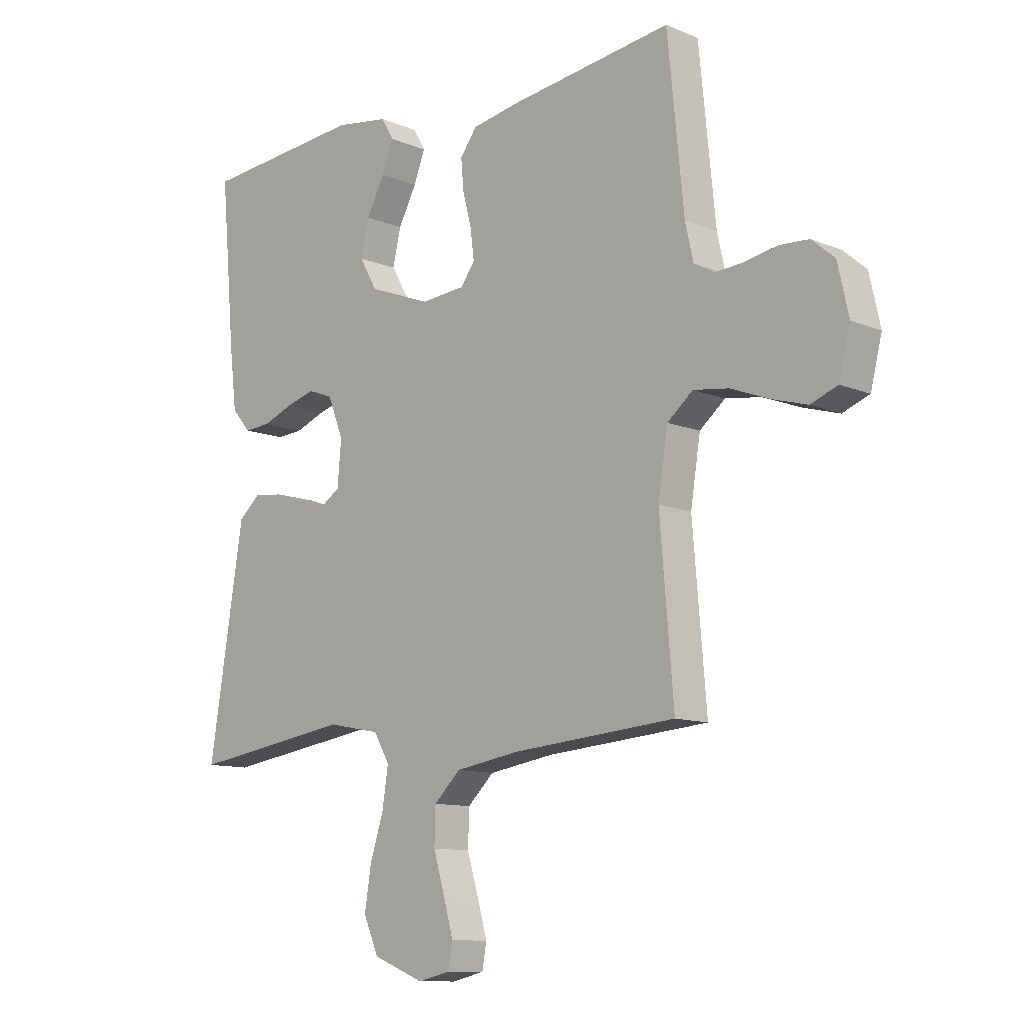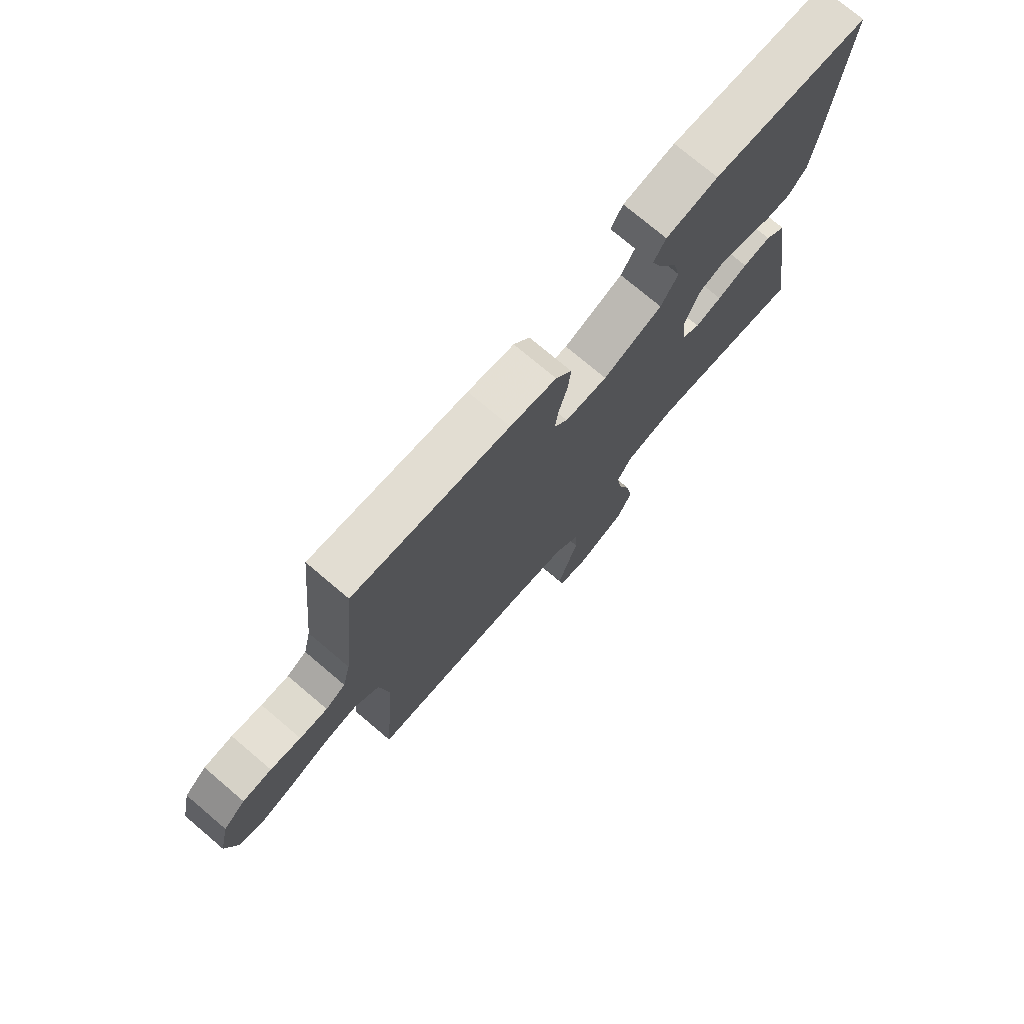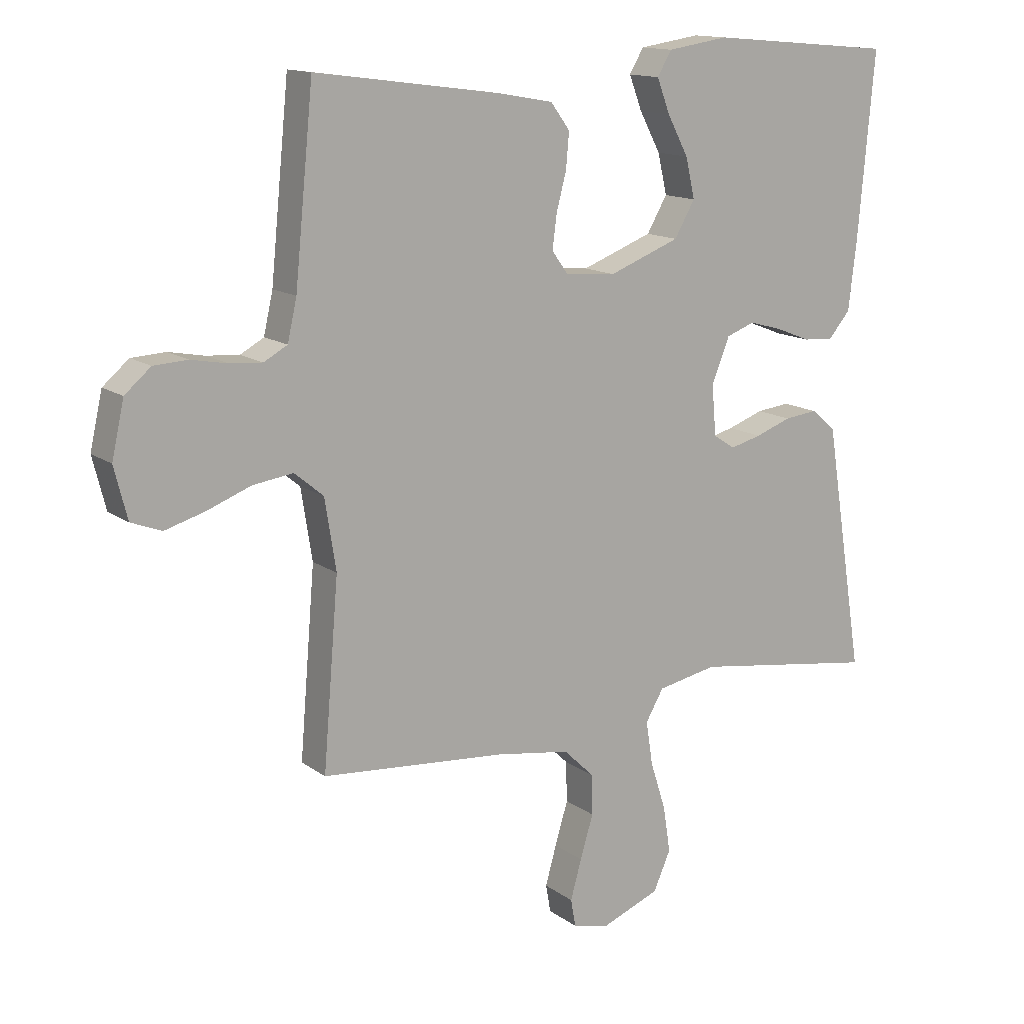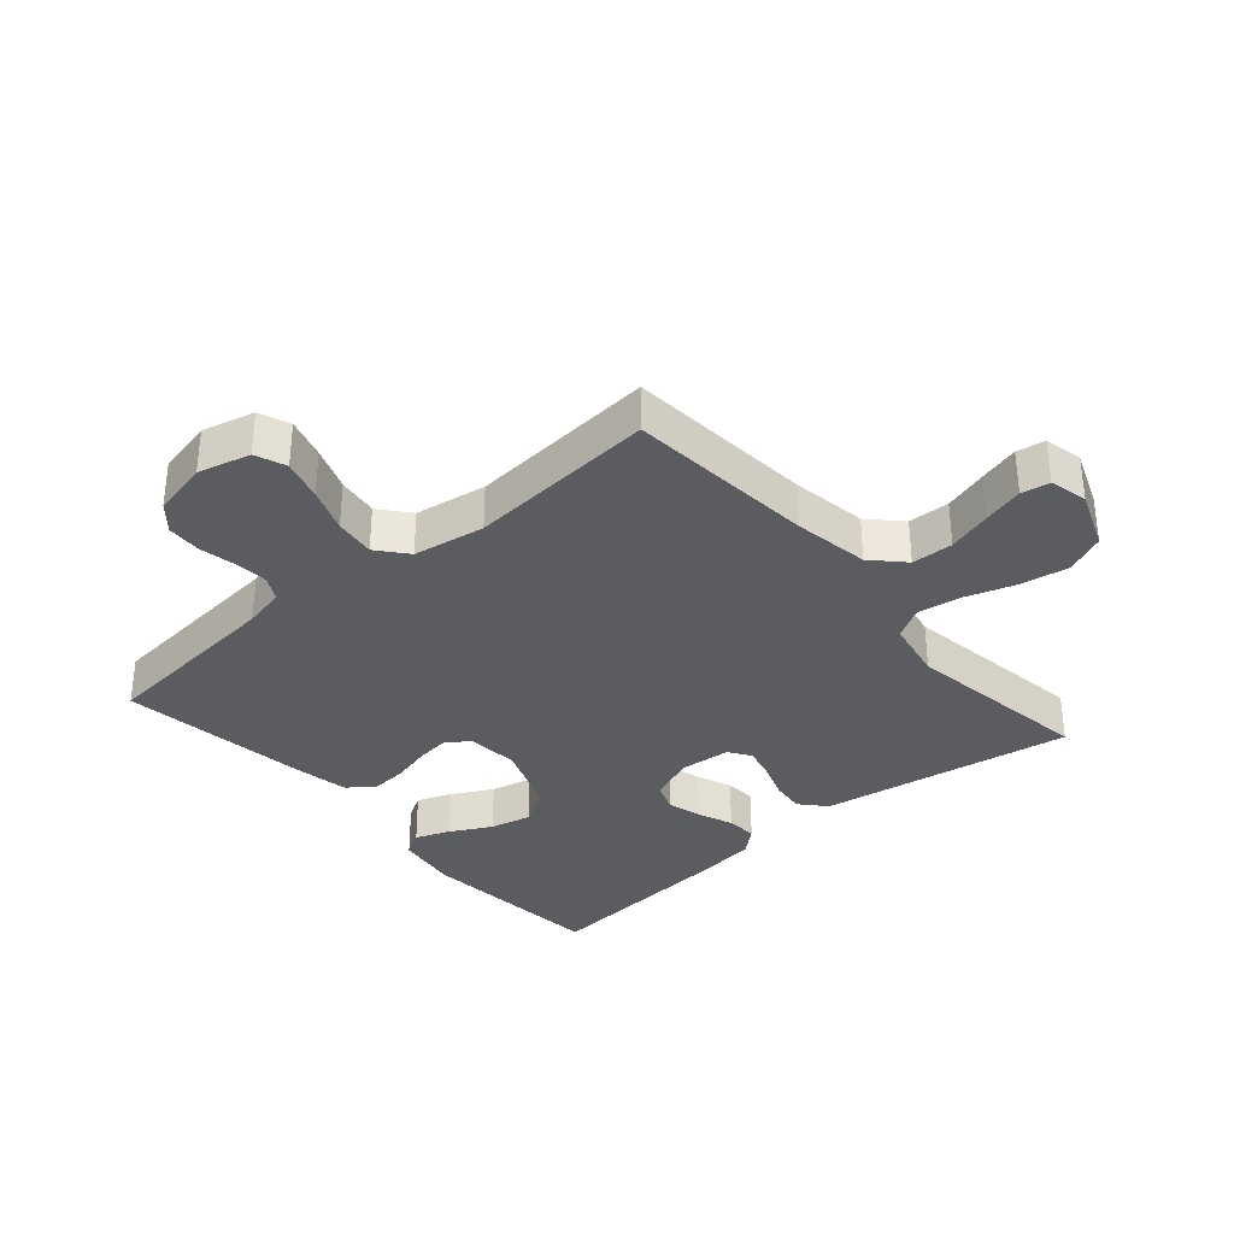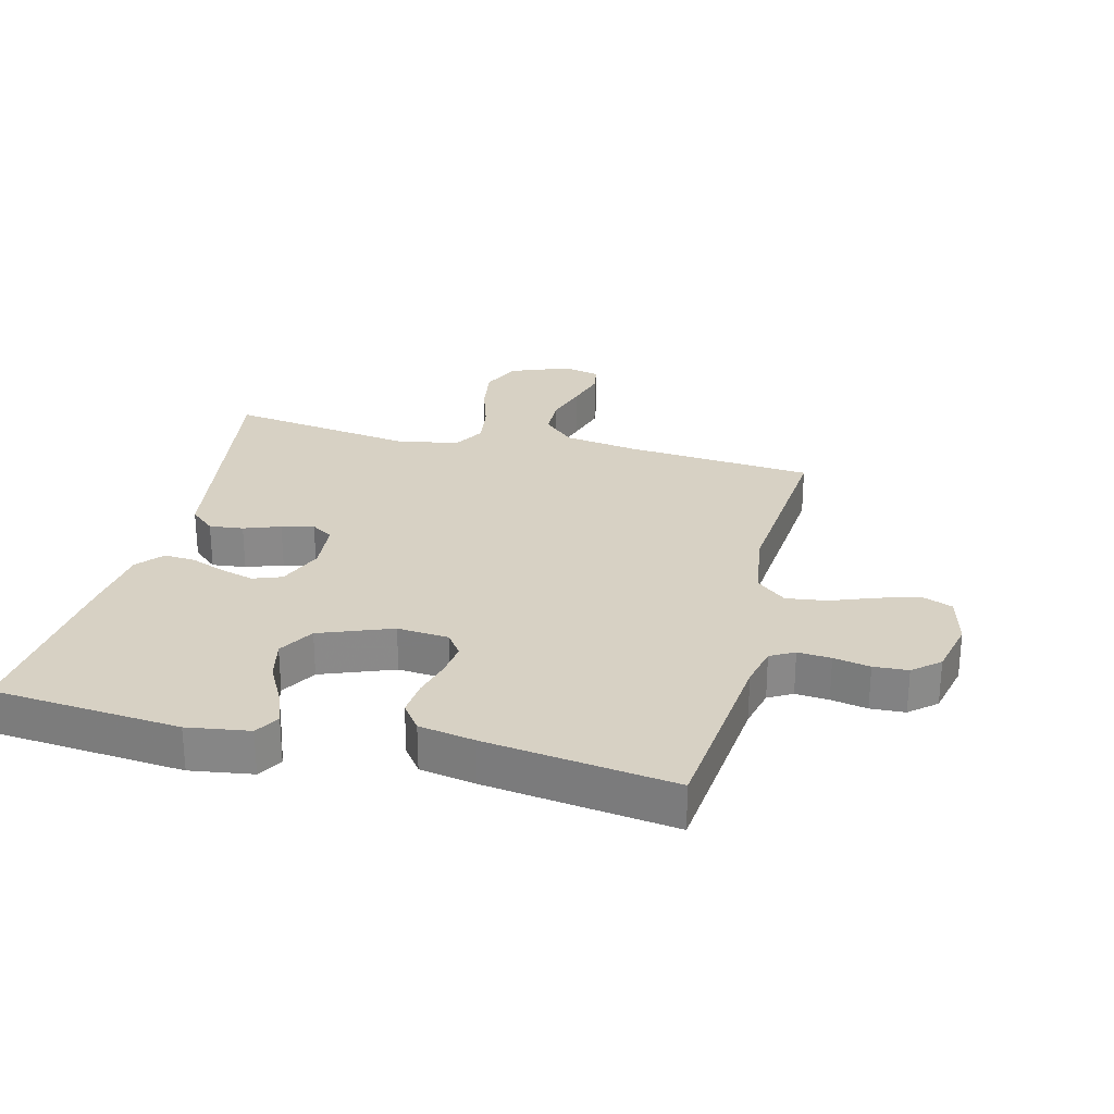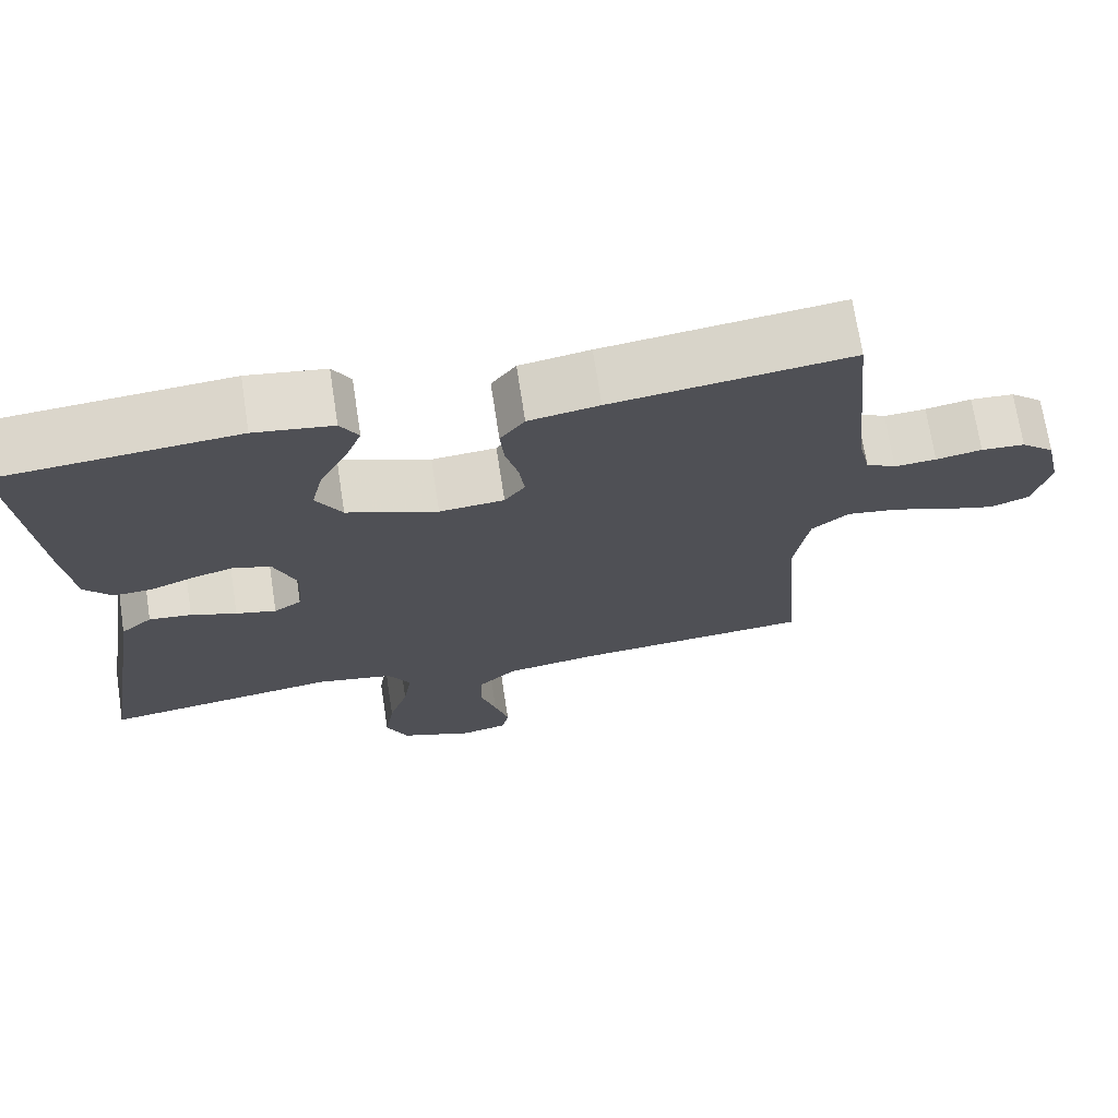
<metadata>
{"format":"obj","ext":"obj","renderer":"f3d","projection":"perspective","resolution":1024,"background":"white","views":[{"elev":-11.0,"azim":44.4,"up":"+Z"},{"elev":75.0,"azim":130.3,"up":"+Z"},{"elev":13.9,"azim":146.8,"up":"+Z"},{"elev":-34.0,"azim":130.8,"up":"+Y"},{"elev":27.1,"azim":14.2,"up":"+Y"},{"elev":71.0,"azim":-8.7,"up":"+Z"}]}
</metadata>
<code>
v -0.5 0.07 0.5
v -0.2 0.07 0.526
v -0.101 0.07 0.511
v -0.078 0.07 0.472
v -0.099 0.07 0.417
v -0.133 0.07 0.353
v -0.148 0.07 0.288
v -0.115 0.07 0.231
v 0 0.07 0.187
v 0.082 0.07 0.194
v 0.108 0.07 0.23
v 0.101 0.07 0.284
v 0.085 0.07 0.345
v 0.08 0.07 0.402
v 0.111 0.07 0.444
v 0.2 0.07 0.46
v 0.5 0.07 0.5
v 0.53 0.07 0.2
v 0.545 0.07 0.134
v 0.583 0.07 0.113
v 0.636 0.07 0.117
v 0.694 0.07 0.128
v 0.749 0.07 0.125
v 0.791 0.07 0.089
v 0.811 0.07 0
v 0.79 0.07 -0.083
v 0.741 0.07 -0.102
v 0.676 0.07 -0.083
v 0.605 0.07 -0.056
v 0.54 0.07 -0.047
v 0.493 0.07 -0.086
v 0.475 0.07 -0.2
v 0.5 0.07 -0.5
v 0.2 0.07 -0.525
v 0.08 0.07 -0.544
v 0.031 0.07 -0.591
v 0.029 0.07 -0.657
v 0.05 0.07 -0.727
v 0.068 0.07 -0.791
v 0.06 0.07 -0.836
v 0 0.07 -0.85
v -0.094 0.07 -0.813
v -0.122 0.07 -0.75
v -0.11 0.07 -0.674
v -0.085 0.07 -0.596
v -0.074 0.07 -0.525
v -0.103 0.07 -0.475
v -0.2 0.07 -0.456
v -0.5 0.07 -0.5
v -0.452 0.07 -0.2
v -0.436 0.07 -0.099
v -0.396 0.07 -0.064
v -0.342 0.07 -0.07
v -0.284 0.07 -0.091
v -0.233 0.07 -0.104
v -0.198 0.07 -0.081
v -0.191 0.07 0
v -0.22 0.07 0.073
v -0.266 0.07 0.09
v -0.32 0.07 0.075
v -0.376 0.07 0.053
v -0.425 0.07 0.05
v -0.46 0.07 0.091
v -0.473 0.07 0.2
v -0.5 0 0.5
v -0.2 0 0.526
v -0.101 0 0.511
v -0.078 0 0.472
v -0.099 0 0.417
v -0.133 0 0.353
v -0.148 0 0.288
v -0.115 0 0.231
v 0 0 0.187
v 0.082 0 0.194
v 0.108 0 0.23
v 0.101 0 0.284
v 0.085 0 0.345
v 0.08 0 0.402
v 0.111 0 0.444
v 0.2 0 0.46
v 0.5 0 0.5
v 0.53 0 0.2
v 0.545 0 0.134
v 0.583 0 0.113
v 0.636 0 0.117
v 0.694 0 0.128
v 0.749 0 0.125
v 0.791 0 0.089
v 0.811 0 0
v 0.79 0 -0.083
v 0.741 0 -0.102
v 0.676 0 -0.083
v 0.605 0 -0.056
v 0.54 0 -0.047
v 0.493 0 -0.086
v 0.475 0 -0.2
v 0.5 0 -0.5
v 0.2 0 -0.525
v 0.08 0 -0.544
v 0.031 0 -0.591
v 0.029 0 -0.657
v 0.05 0 -0.727
v 0.068 0 -0.791
v 0.06 0 -0.836
v 0 0 -0.85
v -0.094 0 -0.813
v -0.122 0 -0.75
v -0.11 0 -0.674
v -0.085 0 -0.596
v -0.074 0 -0.525
v -0.103 0 -0.475
v -0.2 0 -0.456
v -0.5 0 -0.5
v -0.452 0 -0.2
v -0.436 0 -0.099
v -0.396 0 -0.064
v -0.342 0 -0.07
v -0.284 0 -0.091
v -0.233 0 -0.104
v -0.198 0 -0.081
v -0.191 0 0
v -0.22 0 0.073
v -0.266 0 0.09
v -0.32 0 0.075
v -0.376 0 0.053
v -0.425 0 0.05
v -0.46 0 0.091
v -0.473 0 0.2
f 60 61 62 63
f 59 60 63 64
f 58 59 64 1
f 51 52 53 54
f 50 51 54 55
f 48 49 50 55
f 47 48 55 56
f 42 43 44 45
f 42 45 46
f 41 42 46
f 40 41 46
f 37 38 39 40
f 37 40 46
f 36 37 46 47
f 32 33 34
f 31 32 34 35
f 26 27 28 29
f 24 25 26 29
f 24 29 30
f 21 22 23 24
f 20 21 24 30
f 19 20 30 31
f 15 16 17 18
f 12 13 14 15
f 11 12 15 18
f 10 11 18 19
f 3 4 5 6
f 3 6 7
f 58 1 2 3
f 58 3 7
f 57 58 7 8
f 56 57 8 9
f 35 36 47 56
f 19 31 35 56
f 9 10 19 56
f 127 126 125 124
f 128 127 124 123
f 65 128 123 122
f 118 117 116 115
f 119 118 115 114
f 119 114 113 112
f 120 119 112 111
f 109 108 107 106
f 110 109 106
f 110 106 105
f 110 105 104
f 104 103 102 101
f 110 104 101
f 111 110 101 100
f 98 97 96
f 99 98 96 95
f 93 92 91 90
f 93 90 89 88
f 94 93 88
f 88 87 86 85
f 94 88 85 84
f 95 94 84 83
f 82 81 80 79
f 79 78 77 76
f 82 79 76 75
f 83 82 75 74
f 70 69 68 67
f 71 70 67
f 67 66 65 122
f 71 67 122
f 72 71 122 121
f 73 72 121 120
f 120 111 100 99
f 120 99 95 83
f 120 83 74 73
f 1 65 66 2
f 2 66 67 3
f 3 67 68 4
f 4 68 69 5
f 5 69 70 6
f 6 70 71 7
f 7 71 72 8
f 8 72 73 9
f 9 73 74 10
f 10 74 75 11
f 11 75 76 12
f 12 76 77 13
f 13 77 78 14
f 14 78 79 15
f 15 79 80 16
f 16 80 81 17
f 17 81 82 18
f 18 82 83 19
f 19 83 84 20
f 20 84 85 21
f 21 85 86 22
f 22 86 87 23
f 23 87 88 24
f 24 88 89 25
f 25 89 90 26
f 26 90 91 27
f 27 91 92 28
f 28 92 93 29
f 29 93 94 30
f 30 94 95 31
f 31 95 96 32
f 32 96 97 33
f 33 97 98 34
f 34 98 99 35
f 35 99 100 36
f 36 100 101 37
f 37 101 102 38
f 38 102 103 39
f 39 103 104 40
f 40 104 105 41
f 41 105 106 42
f 42 106 107 43
f 43 107 108 44
f 44 108 109 45
f 45 109 110 46
f 46 110 111 47
f 47 111 112 48
f 48 112 113 49
f 49 113 114 50
f 50 114 115 51
f 51 115 116 52
f 52 116 117 53
f 53 117 118 54
f 54 118 119 55
f 55 119 120 56
f 56 120 121 57
f 57 121 122 58
f 58 122 123 59
f 59 123 124 60
f 60 124 125 61
f 61 125 126 62
f 62 126 127 63
f 63 127 128 64
f 64 128 65 1

</code>
